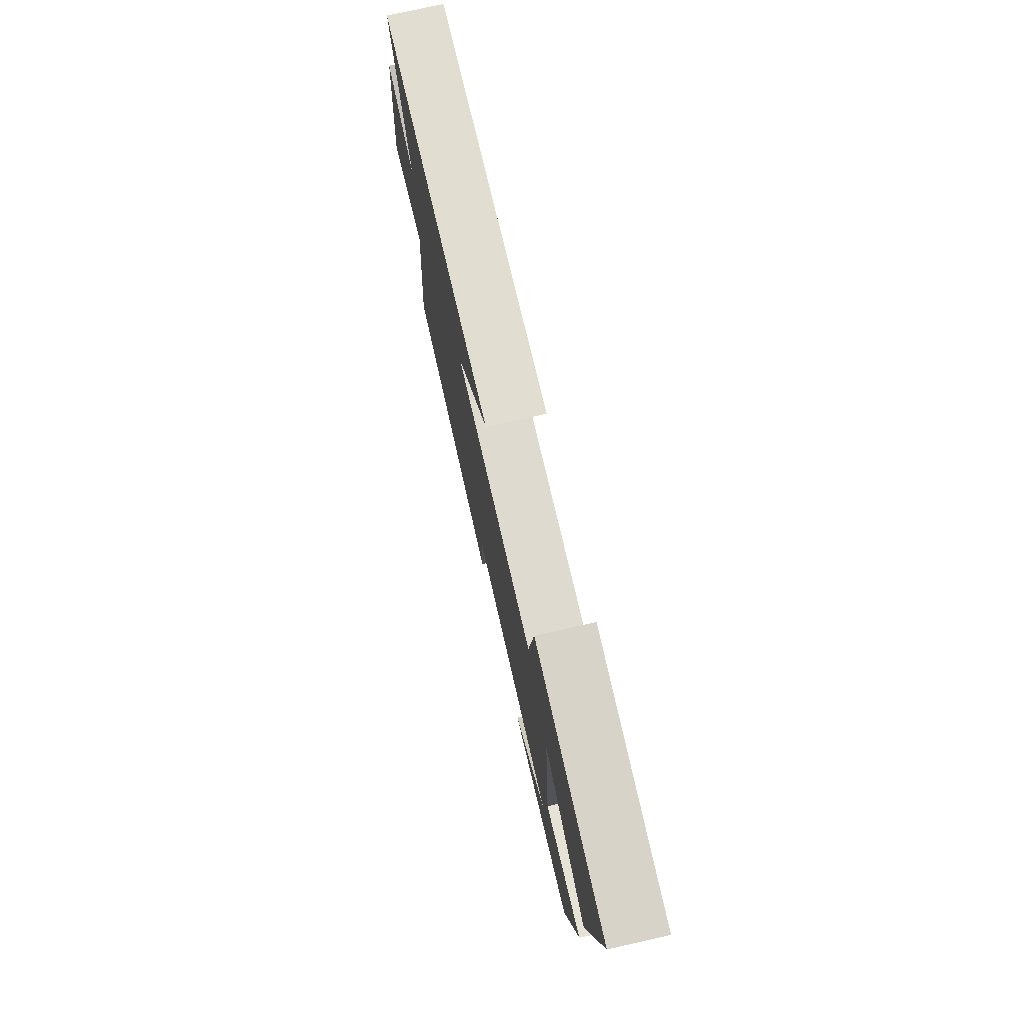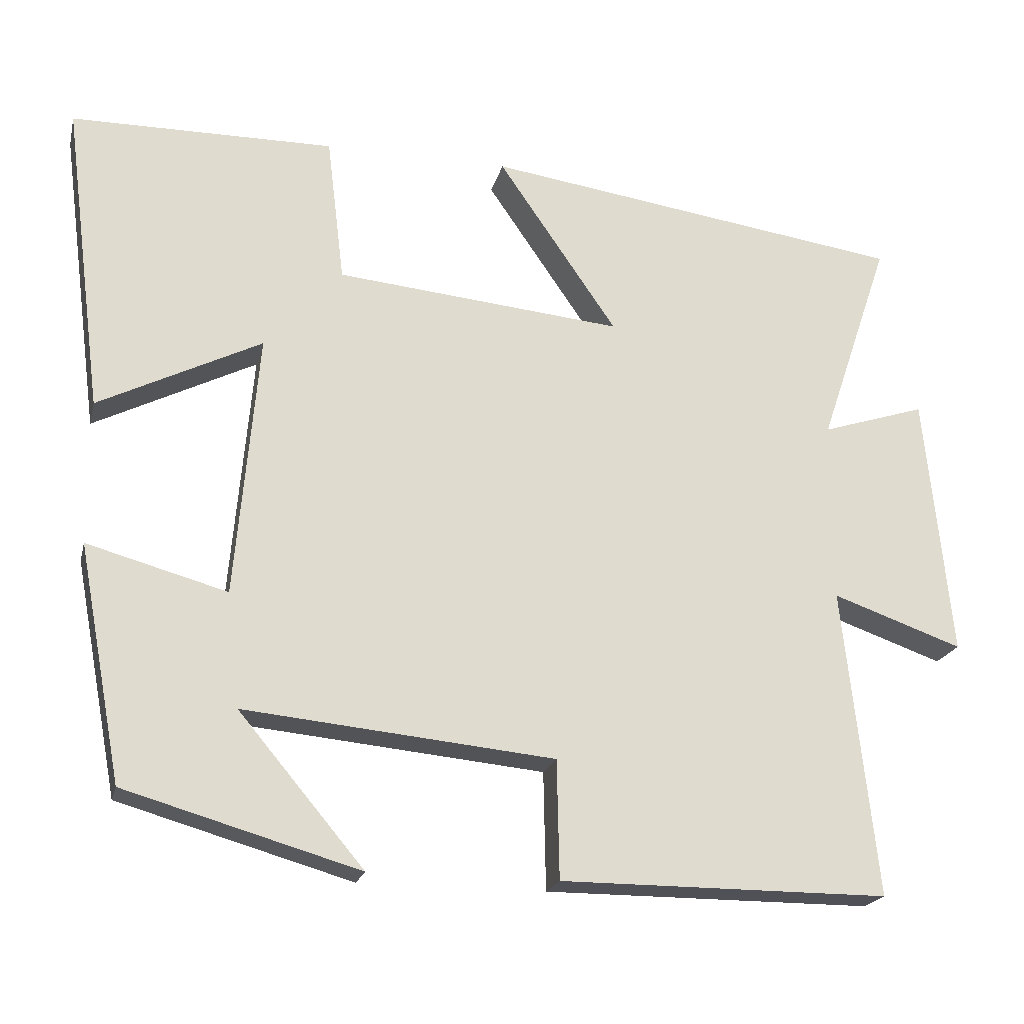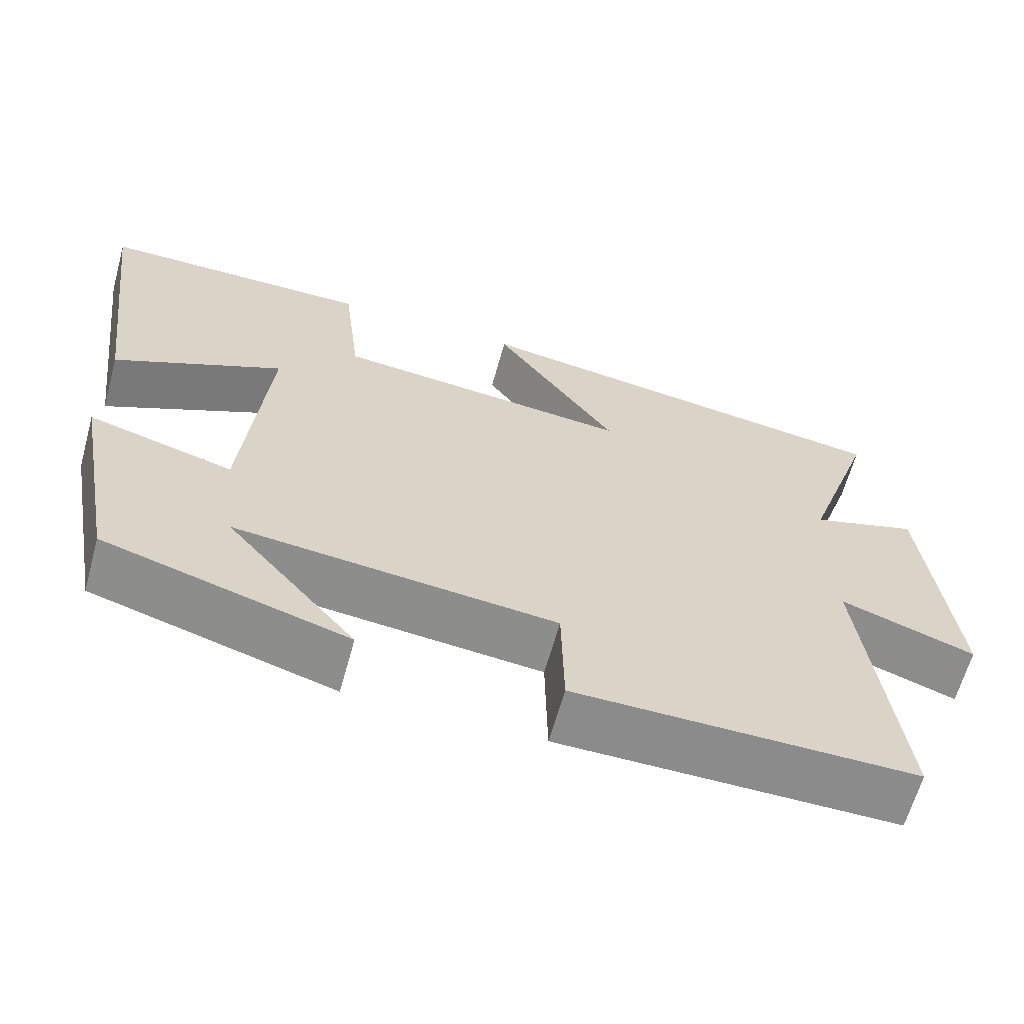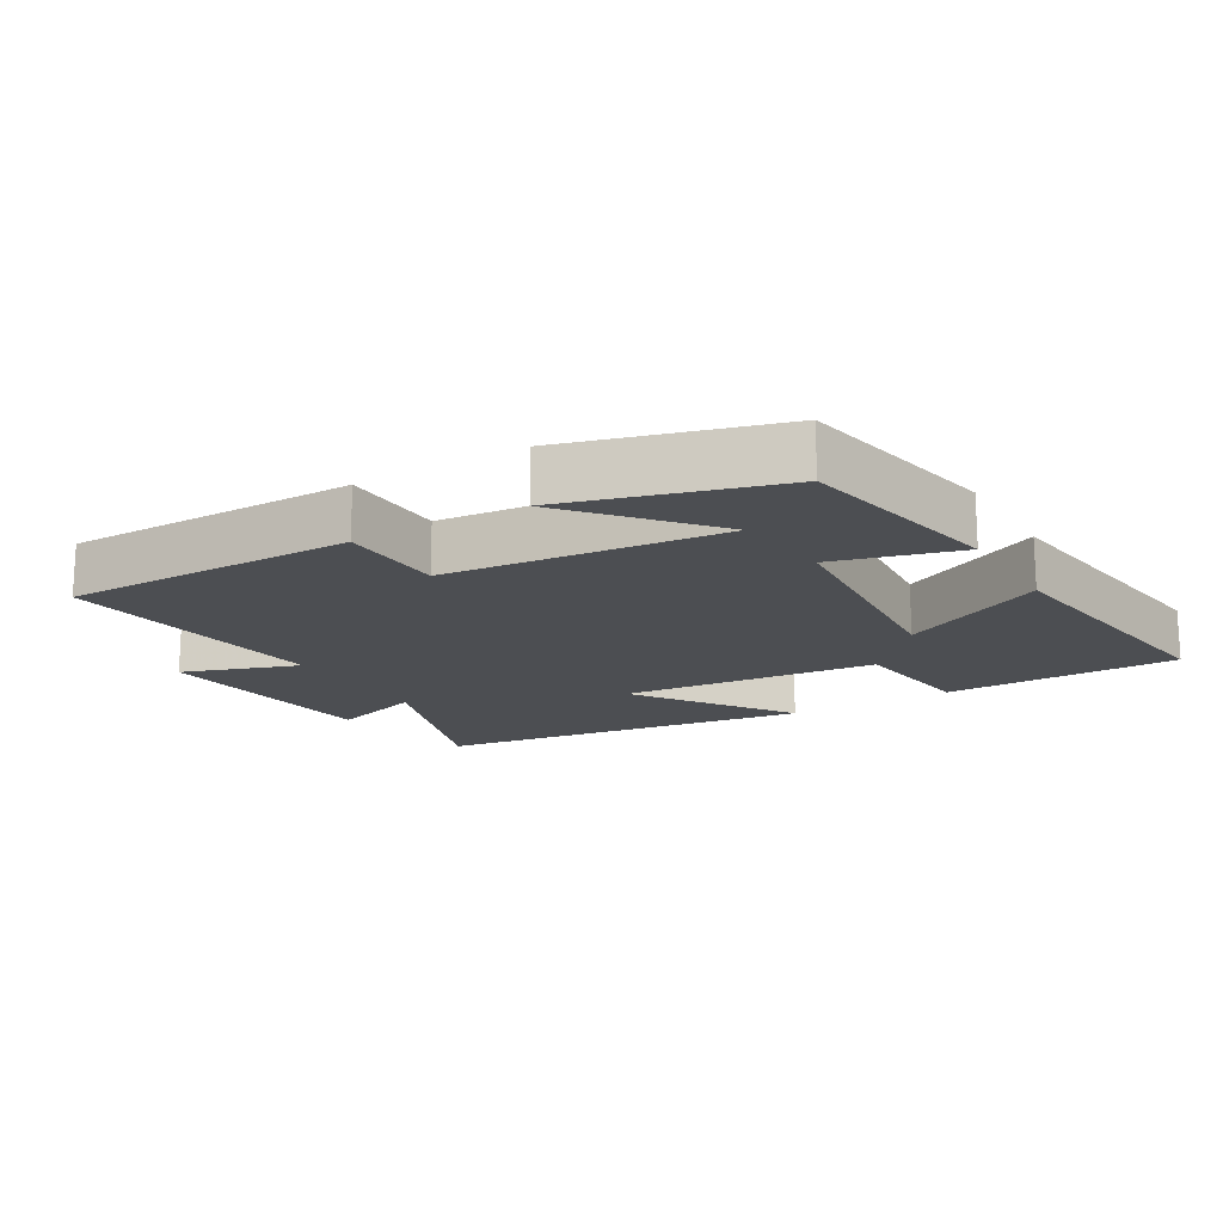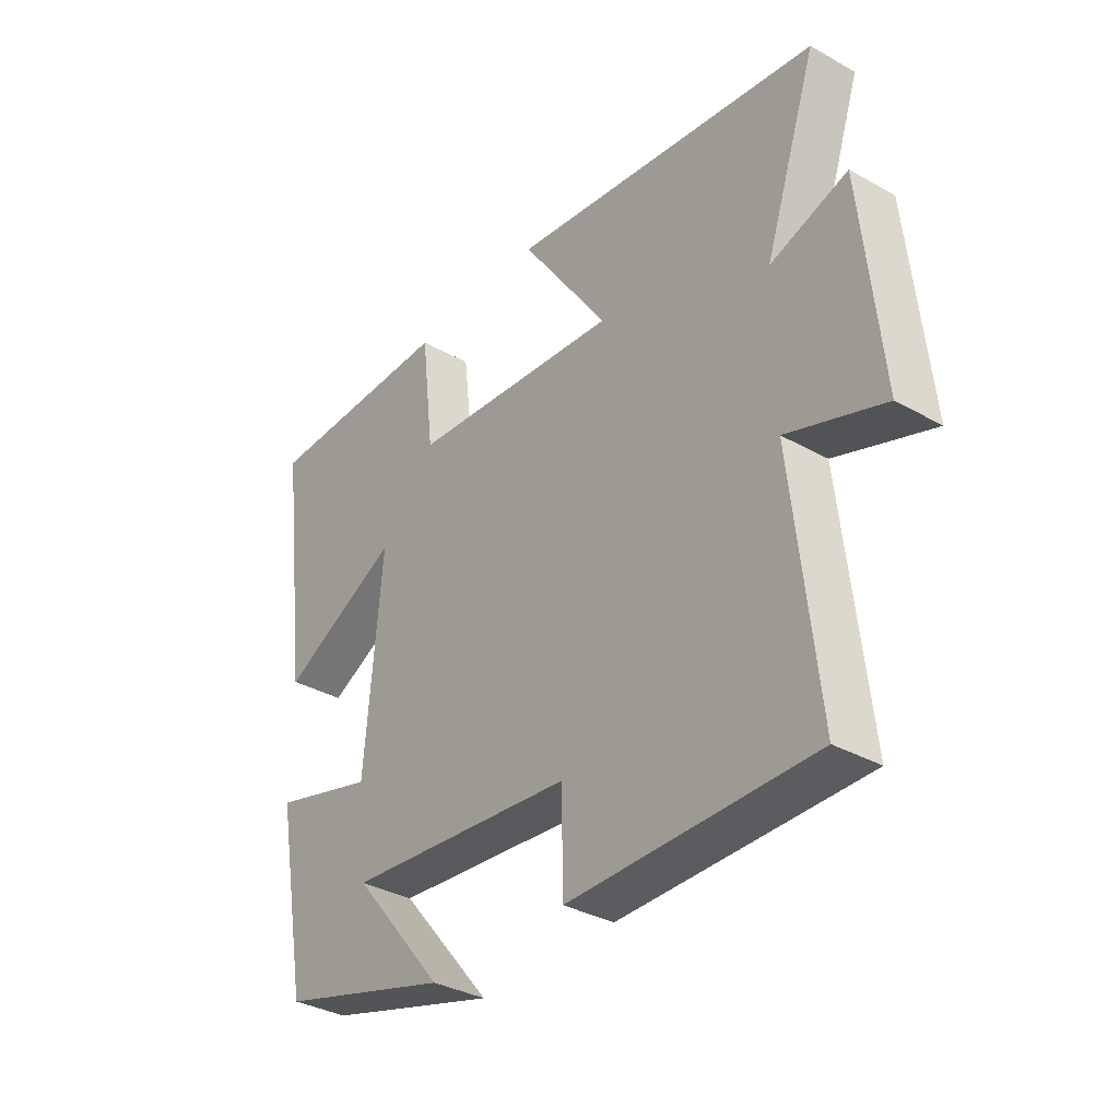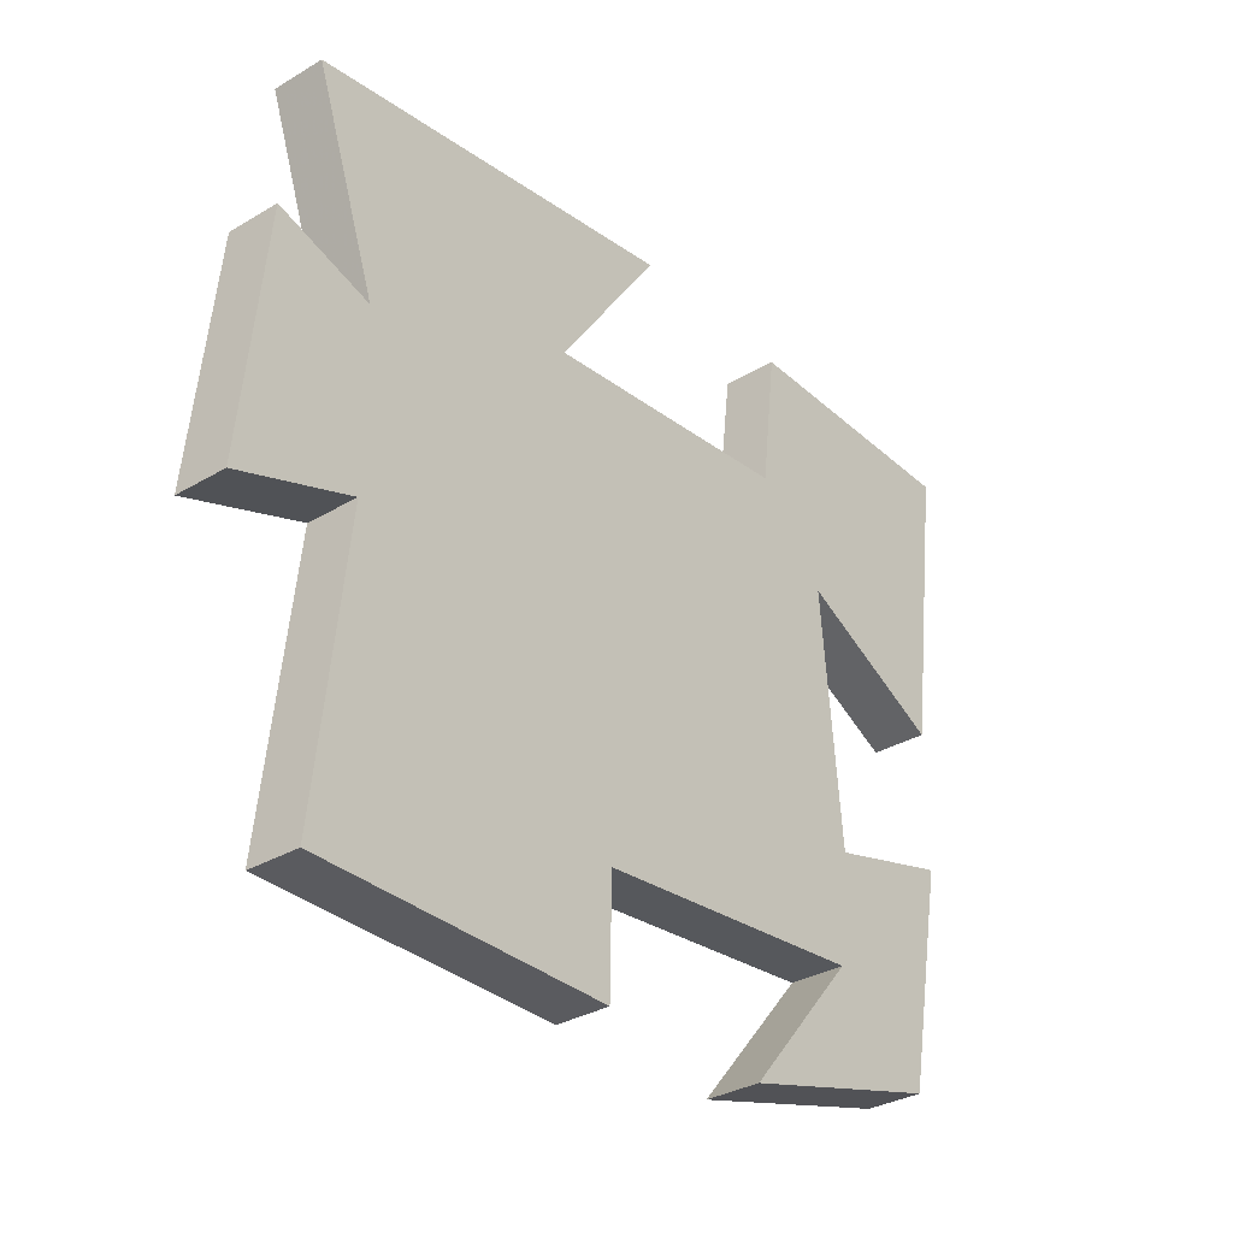
<metadata>
{"format":"obj","ext":"obj","renderer":"f3d","projection":"perspective","resolution":1024,"background":"white","views":[{"elev":75.7,"azim":-102.7,"up":"+Z"},{"elev":-20.5,"azim":-13.3,"up":"+Z"},{"elev":-63.9,"azim":-15.5,"up":"+Z"},{"elev":-16.5,"azim":-149.2,"up":"+Y"},{"elev":-34.6,"azim":53.0,"up":"+Z"},{"elev":-32.8,"azim":129.4,"up":"+Z"}]}
</metadata>
<code>
v 0.544 0.07 -0.5
v 0.112 0.07 -0.5
v 0.109 0.07 -0.344
v -0.299 0.07 -0.304
v -0.134 0.07 -0.5
v -0.442 0.07 -0.411
v -0.5 0.07 -0.102
v -0.316 0.07 -0.153
v -0.286 0.07 0.195
v -0.5 0.07 0.088
v -0.553 0.07 0.497
v -0.207 0.07 0.5
v -0.184 0.07 0.307
v 0.194 0.07 0.271
v 0.037 0.07 0.5
v 0.593 0.07 0.421
v 0.5 0.07 0.147
v 0.637 0.07 0.191
v 0.671 0.07 -0.155
v 0.5 0.07 -0.095
v 0.544 0 -0.5
v 0.112 0 -0.5
v 0.109 0 -0.344
v -0.299 0 -0.304
v -0.134 0 -0.5
v -0.442 0 -0.411
v -0.5 0 -0.102
v -0.316 0 -0.153
v -0.286 0 0.195
v -0.5 0 0.088
v -0.553 0 0.497
v -0.207 0 0.5
v -0.184 0 0.307
v 0.194 0 0.271
v 0.037 0 0.5
v 0.593 0 0.421
v 0.5 0 0.147
v 0.637 0 0.191
v 0.671 0 -0.155
v 0.5 0 -0.095
f 17 18 19 20
f 14 15 16 17
f 13 14 17 20
f 10 11 12 13
f 9 10 13
f 8 9 13 20
f 6 7 8
f 4 5 6
f 4 6 8
f 3 4 8 20
f 1 2 3 20
f 40 39 38 37
f 37 36 35 34
f 40 37 34 33
f 33 32 31 30
f 33 30 29
f 40 33 29 28
f 28 27 26
f 26 25 24
f 28 26 24
f 40 28 24 23
f 40 23 22 21
f 1 21 22 2
f 2 22 23 3
f 3 23 24 4
f 4 24 25 5
f 5 25 26 6
f 6 26 27 7
f 7 27 28 8
f 8 28 29 9
f 9 29 30 10
f 10 30 31 11
f 11 31 32 12
f 12 32 33 13
f 13 33 34 14
f 14 34 35 15
f 15 35 36 16
f 16 36 37 17
f 17 37 38 18
f 18 38 39 19
f 19 39 40 20
f 20 40 21 1

</code>
